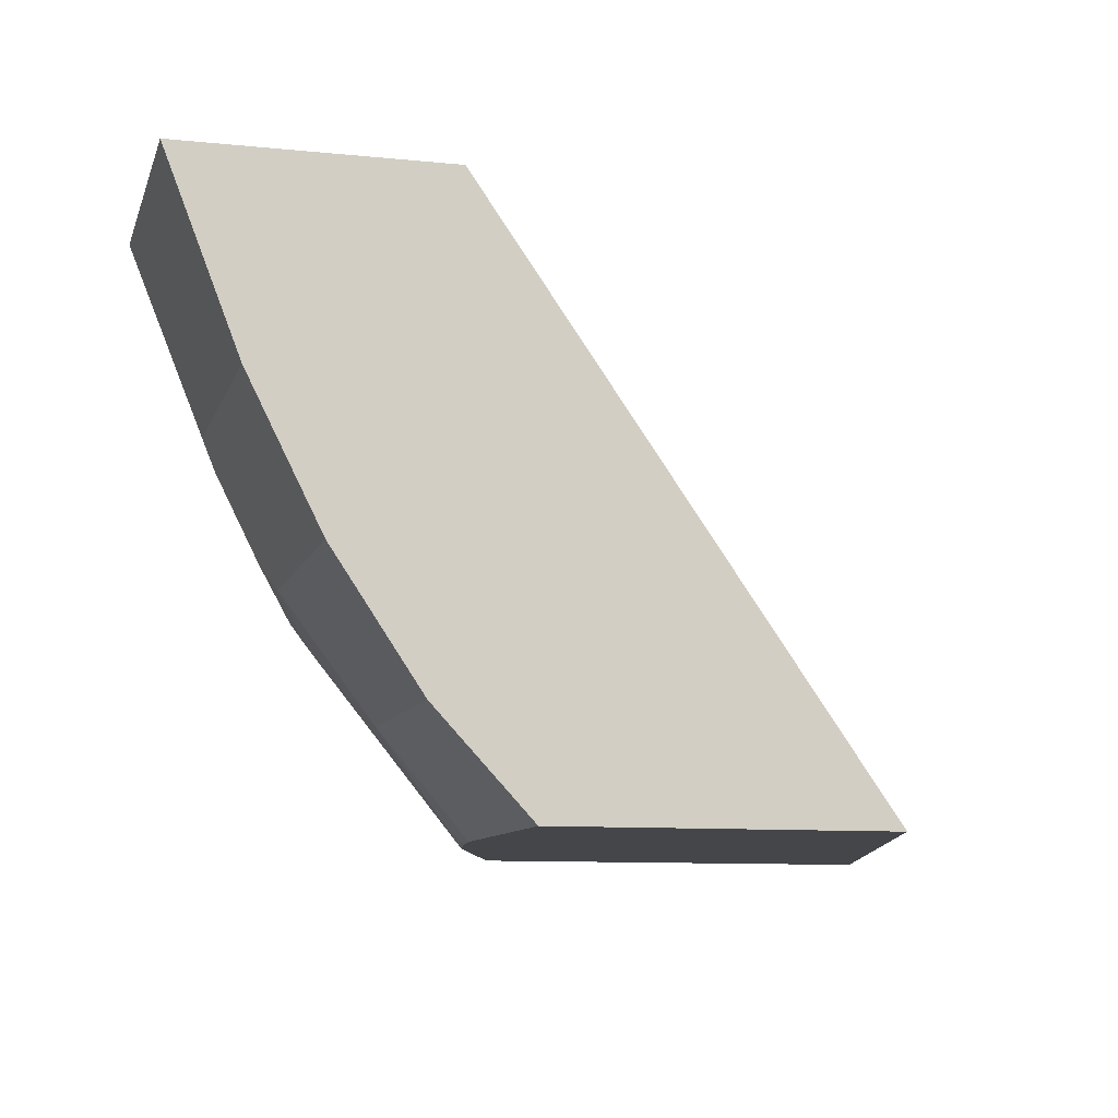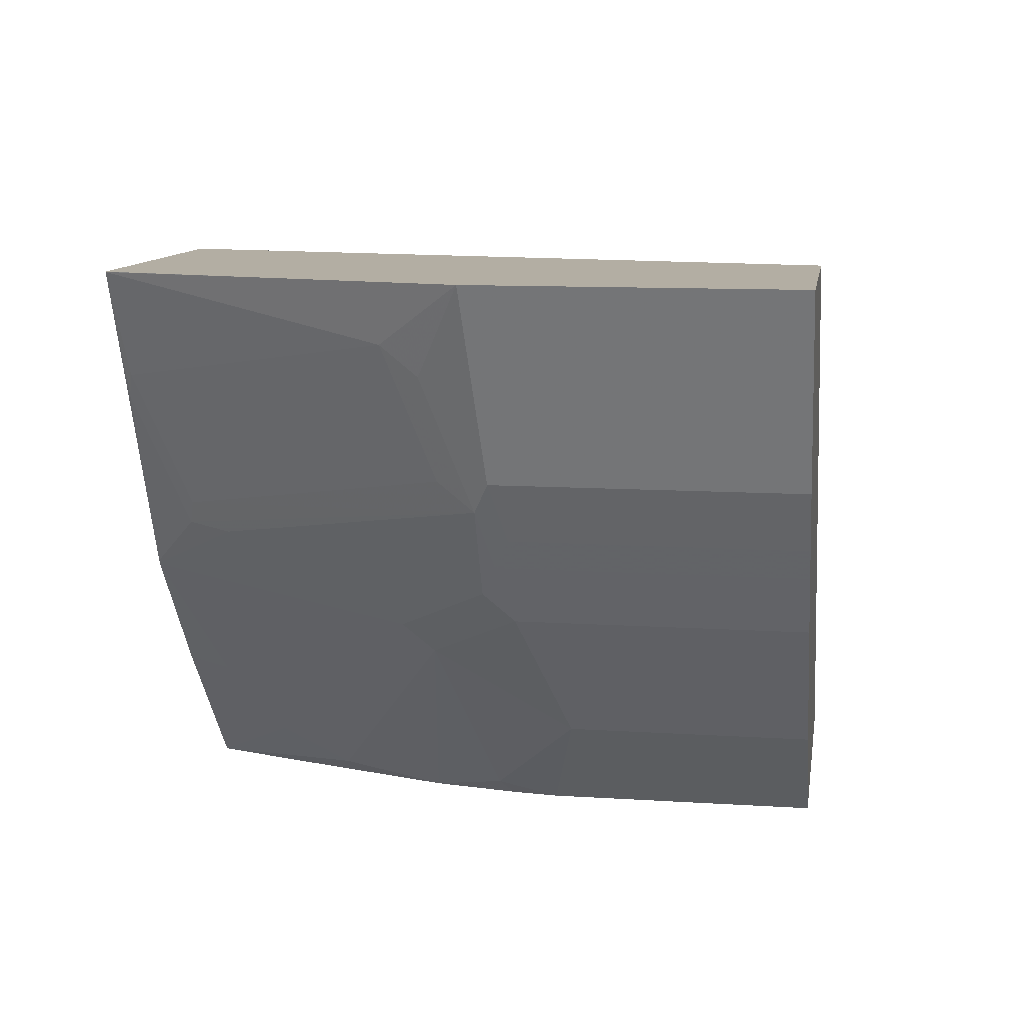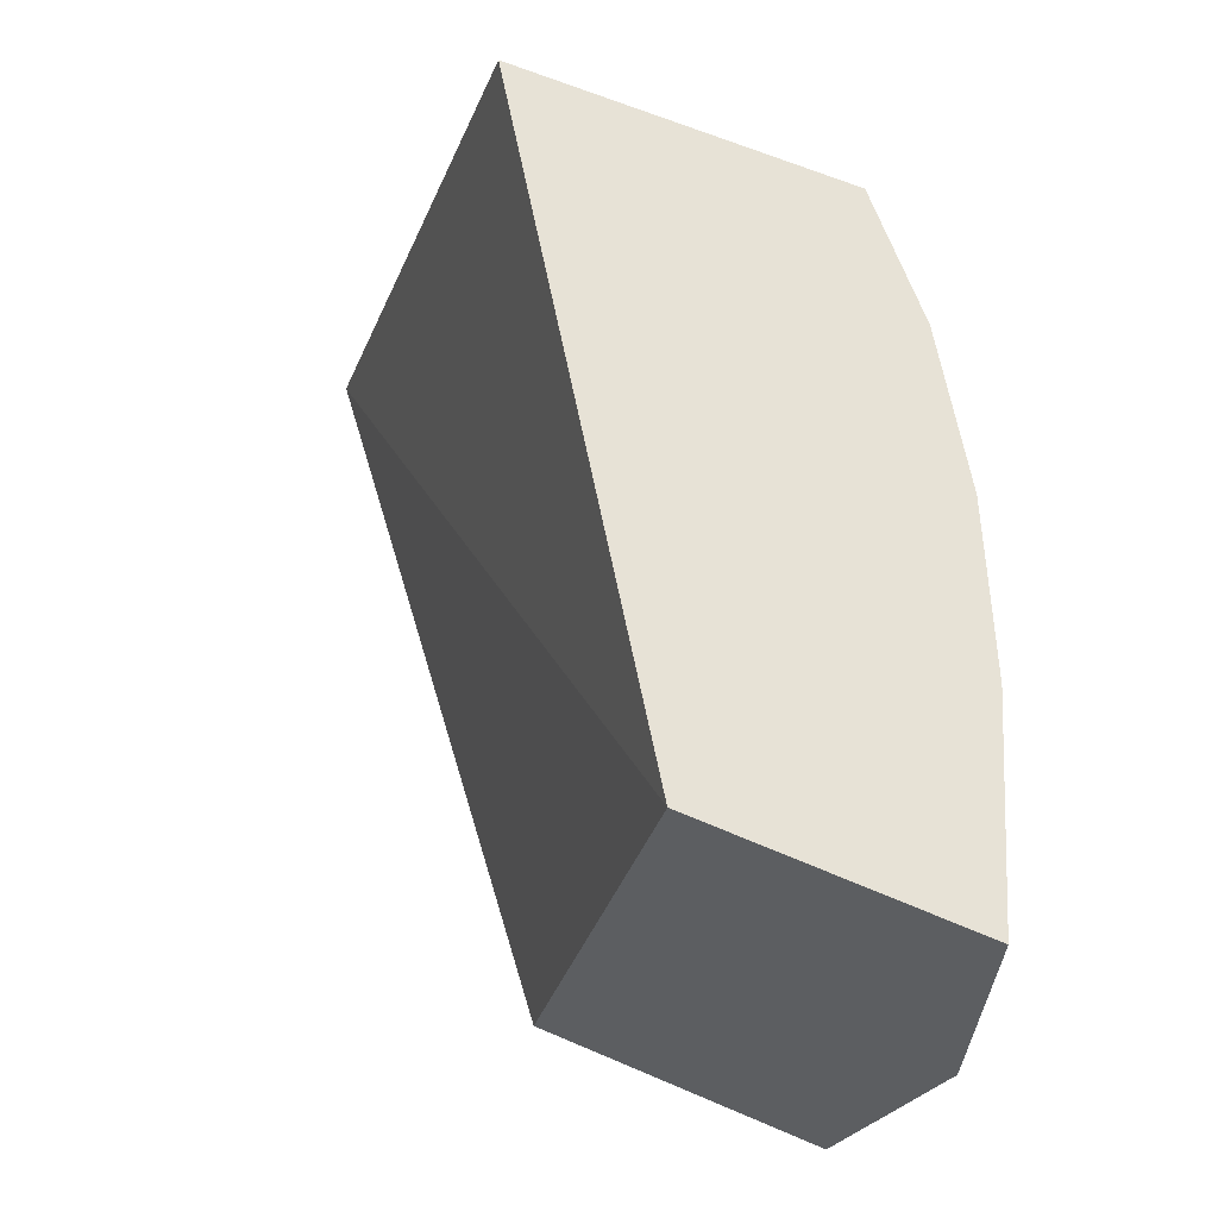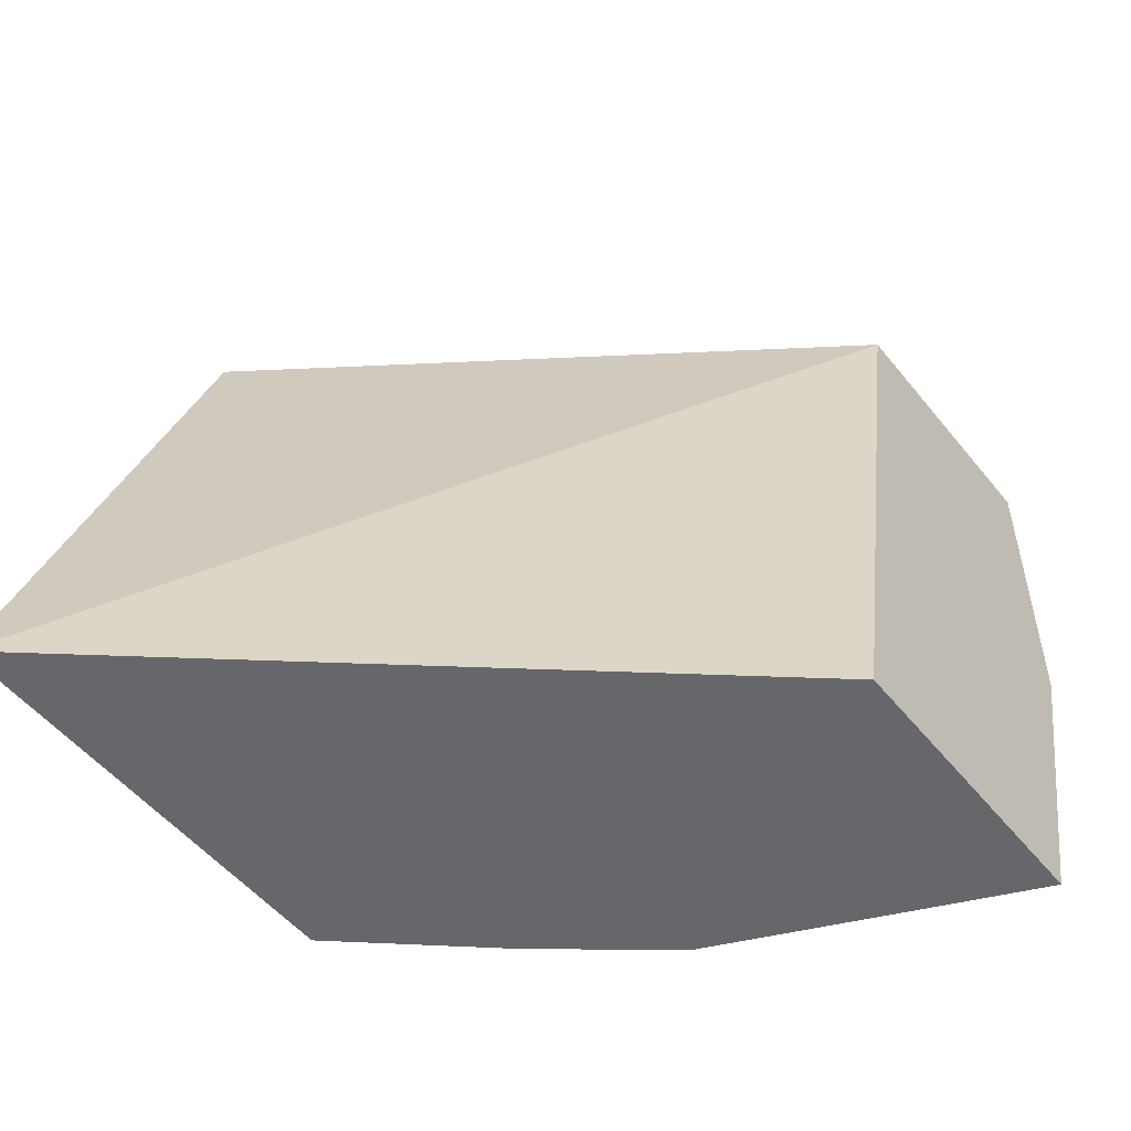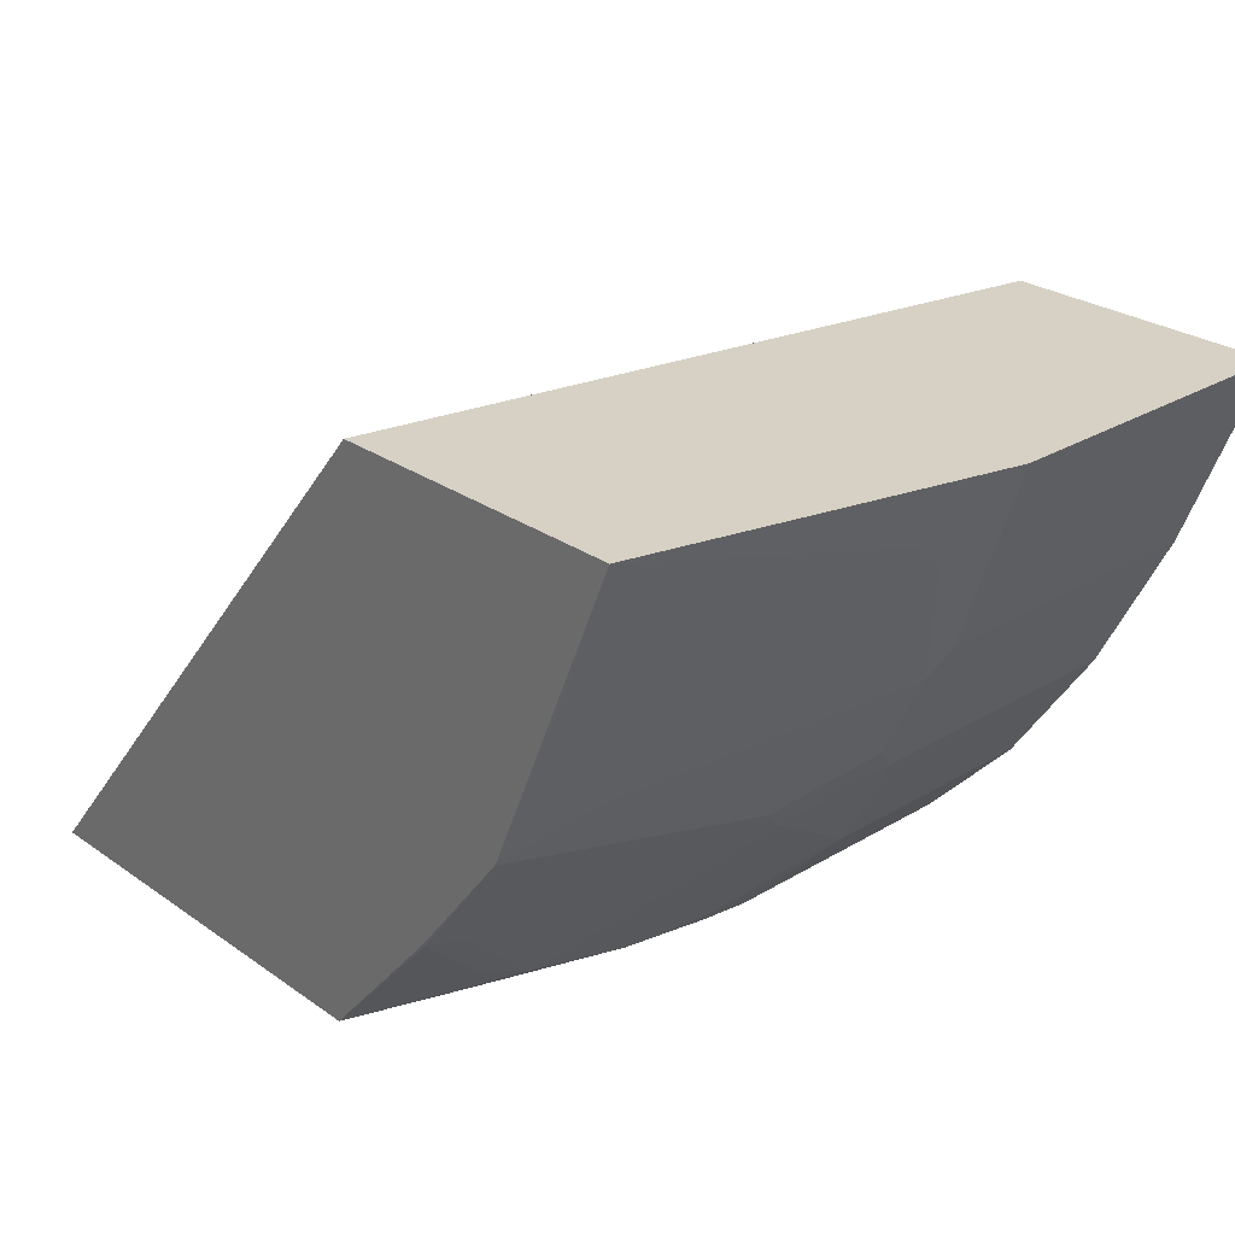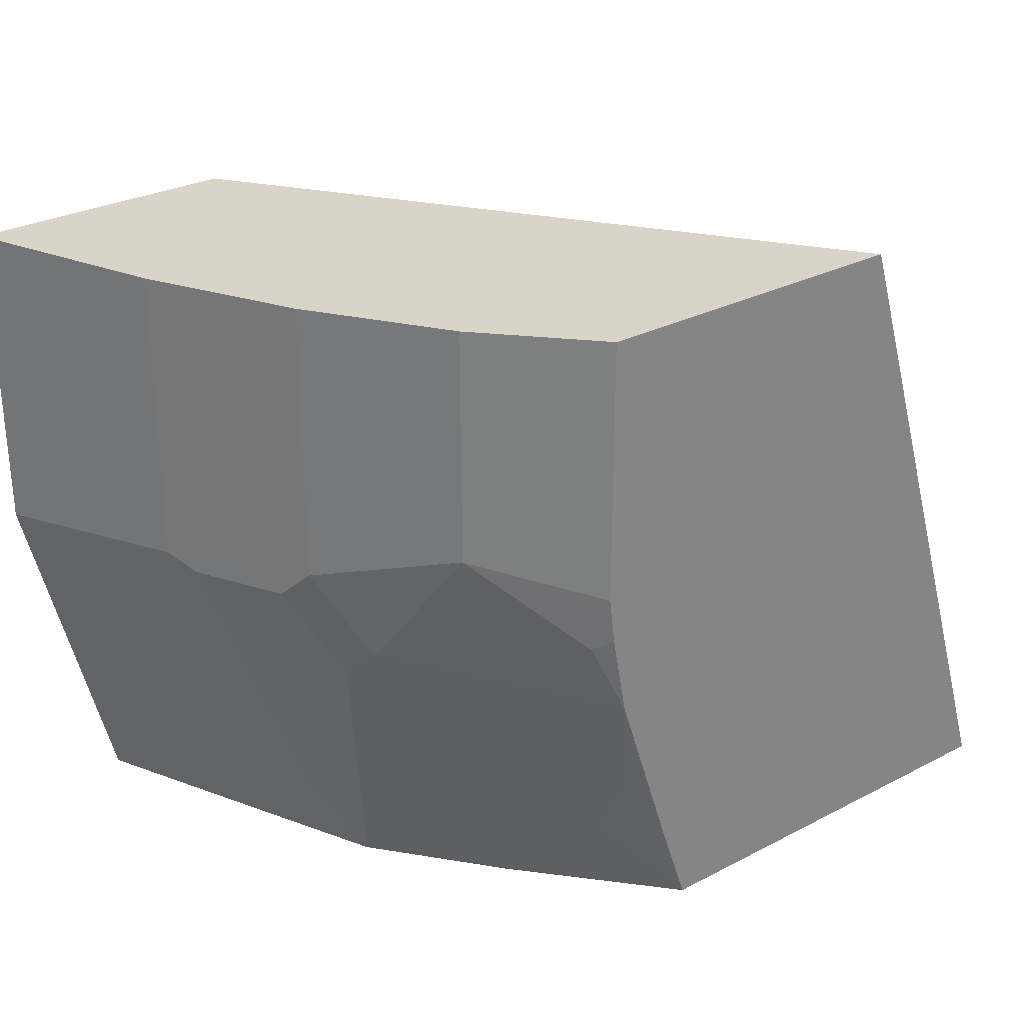
<metadata>
{"format":"obj","ext":"obj","renderer":"f3d","projection":"perspective","resolution":1024,"background":"white","views":[{"elev":-9.7,"azim":-14.8,"up":"+Y"},{"elev":11.0,"azim":-81.0,"up":"+Y"},{"elev":63.0,"azim":-156.4,"up":"+Z"},{"elev":-52.0,"azim":127.7,"up":"+Z"},{"elev":27.0,"azim":-132.9,"up":"+Y"},{"elev":28.8,"azim":-37.8,"up":"+Z"}]}
</metadata>
<code>
v -0.3387 -0.2218 -0.3661
v -0.3388 -0.2215 -0.3661
v -0.4285 -0.2218 -0.08073
v -0.5246 -0.2218 -0.3661
v -0.5465 0.02529 -0.3661
v -0.6007 0.02529 -0.08073
v -0.572 -0.2218 -0.08073
v -0.5388 -0.2218 -0.3245
v -0.5564 -0.215 -0.2972
v -0.5596 -0.1992 -0.3272
v -0.5785 -0.1612 -0.3651
v -0.5781 -0.1604 -0.3661
v -0.6766 0.02529 -0.3661
v -0.7145 0.02529 -0.08073
v -0.6133 -0.177 -0.08073
v -0.572 -0.2218 -0.1956
v -0.5625 -0.2218 -0.2524
v -0.6323 -0.1391 -0.2403
v -0.5754 -0.177 -0.3351
v -0.5817 -0.1644 -0.3478
v -0.6193 -0.1081 -0.3661
v -0.6766 0.02512 -0.3661
v -0.6955 0.02529 -0.2908
v -0.7145 0.02529 -0.215
v -0.6828 -0.05692 -0.08073
v -0.6133 -0.177 -0.1834
v -0.6512 -0.1201 -0.08073
v -0.5754 -0.215 -0.2213
v -0.5694 -0.2218 -0.2158
v -0.6512 -0.1201 -0.2023
v -0.6386 -0.1264 -0.2529
v -0.6196 -0.1075 -0.3661
v -0.6971 -1.034e-05 -0.2489
v -0.654 -0.02768 -0.3661
v -0.6544 -0.02848 -0.3651
v -0.6591 -0.01897 -0.3628
v -0.6955 -0.01266 -0.2339
v -0.6828 -0.05692 -0.2087
v -0.6702 -0.08221 -0.08073
v -0.6639 -0.09486 -0.08073
v -0.6639 -0.09486 -0.2087
v -0.6576 -0.1075 -0.215
v -0.6386 -0.08852 -0.3288
v -0.6202 -0.1063 -0.3661
v -0.6781 -0.05692 -0.23
v -0.6765 -0.06956 -0.215
v -0.6354 -0.08538 -0.3462
v -0.6402 -0.07588 -0.3438
v -0.6702 -0.08221 -0.2023
v -0.6576 -0.08852 -0.2529
f 22 34 35
f 25 38 49
f 24 46 38
f 24 37 46
f 24 33 37
f 27 40 41
f 22 35 36
f 25 49 39
f 22 24 23
f 18 26 30
f 21 31 32
f 20 31 21
f 18 20 19
f 18 31 20
f 18 42 31
f 18 30 42
f 18 28 26
f 17 29 28
f 27 41 30
f 17 28 18
f 22 33 24
f 30 41 42
f 43 47 44
f 31 43 32
f 46 48 47
f 16 26 28
f 45 48 46
f 43 46 47
f 43 50 46
f 42 46 50
f 42 50 43
f 41 46 42
f 39 41 40
f 39 49 41
f 38 41 49
f 38 46 41
f 35 44 47
f 35 48 36
f 35 47 48
f 34 44 35
f 33 46 37
f 33 45 46
f 33 48 45
f 33 36 48
f 32 43 44
f 31 42 43
f 16 28 29
f 22 36 33
f 15 27 30
f 3 25 39
f 3 14 25
f 3 6 14
f 2 6 3
f 2 5 6
f 1 5 2
f 1 13 5
f 1 22 13
f 1 34 22
f 1 44 34
f 1 21 32
f 1 12 21
f 1 4 12
f 1 8 4
f 1 17 8
f 1 29 17
f 1 16 29
f 1 7 16
f 1 3 7
f 1 2 3
f 15 30 26
f 3 39 40
f 3 40 27
f 1 32 44
f 3 15 7
f 14 38 25
f 3 27 15
f 14 24 38
f 13 22 23
f 11 21 12
f 11 20 21
f 10 20 11
f 9 19 10
f 9 18 19
f 9 17 18
f 8 17 9
f 10 19 20
f 7 26 16
f 7 15 26
f 5 14 6
f 5 24 14
f 5 23 24
f 5 13 23
f 4 11 12
f 4 10 11
f 4 9 10
f 4 8 9

</code>
